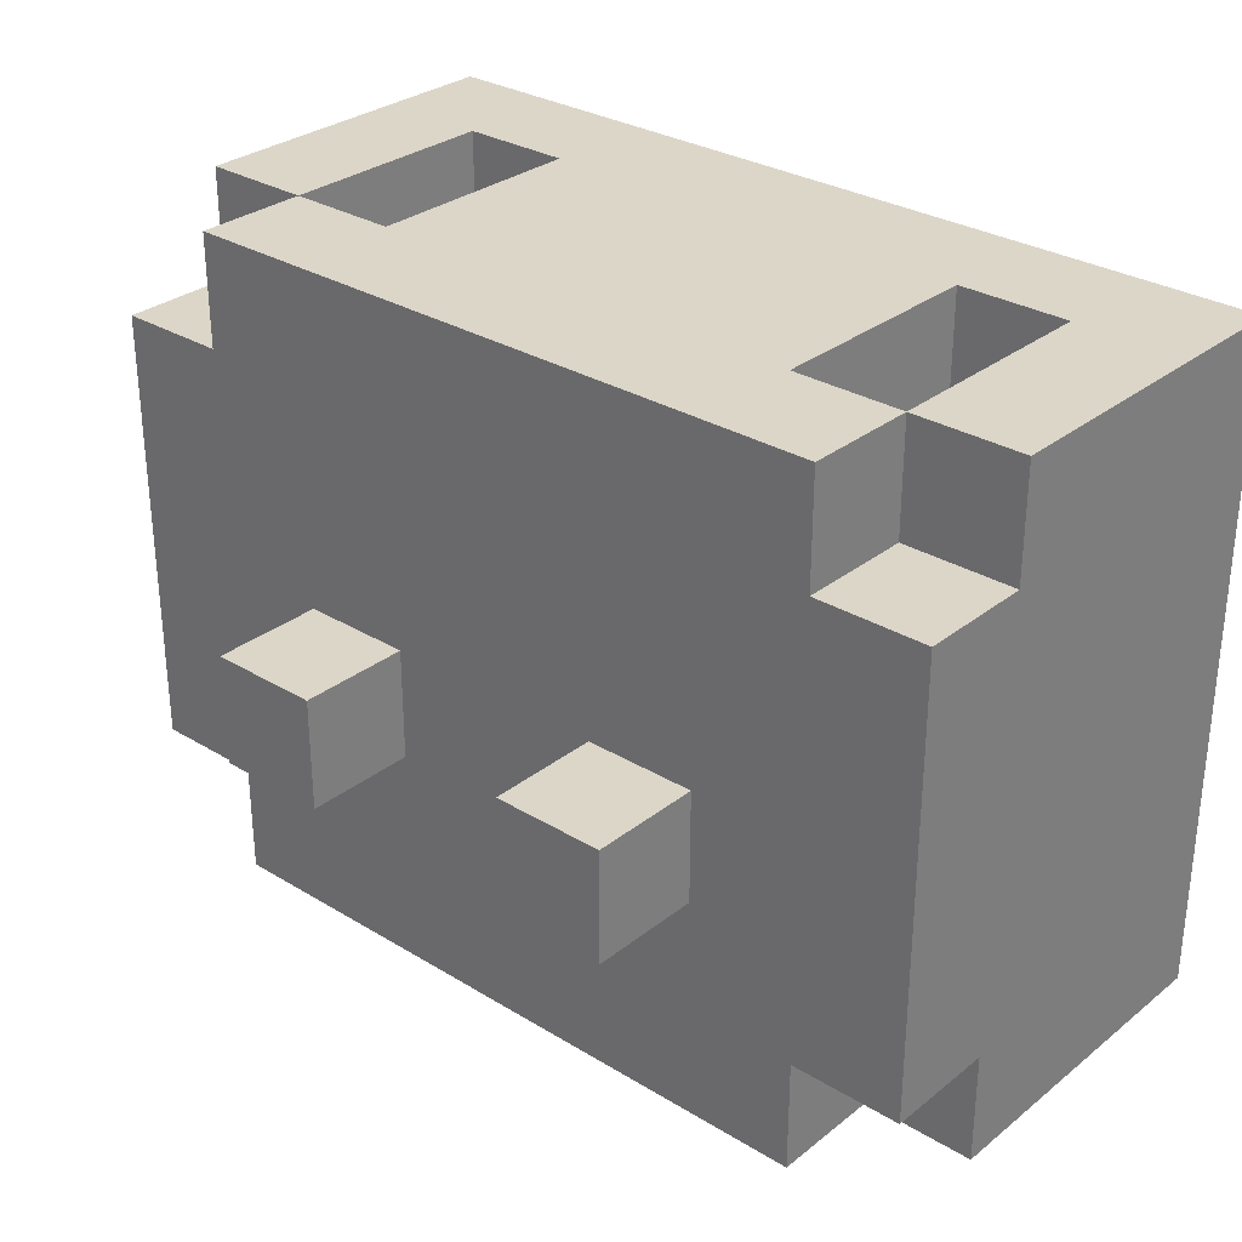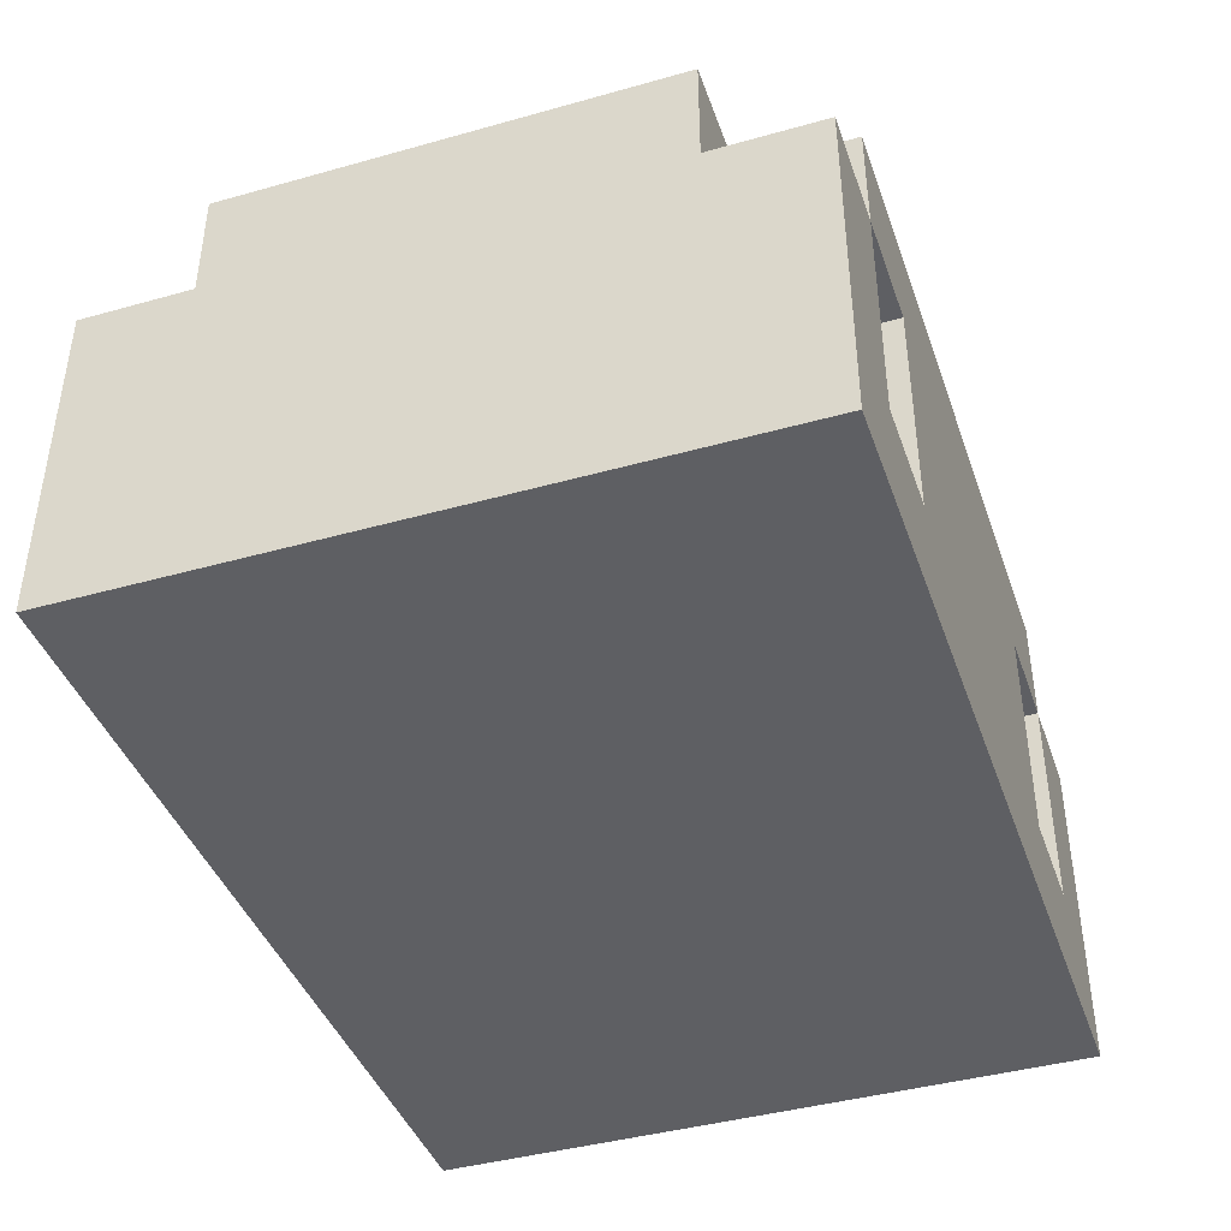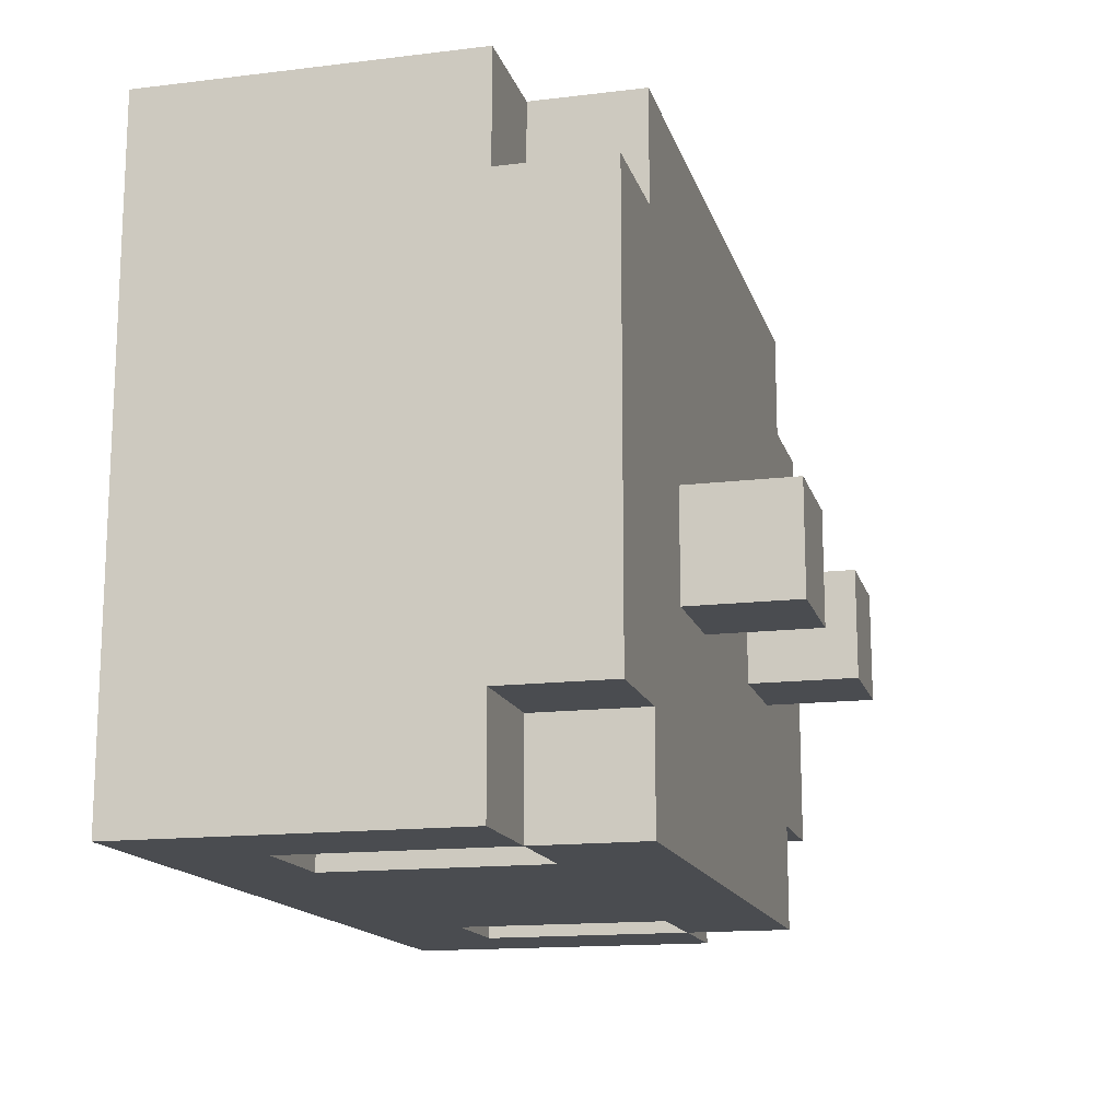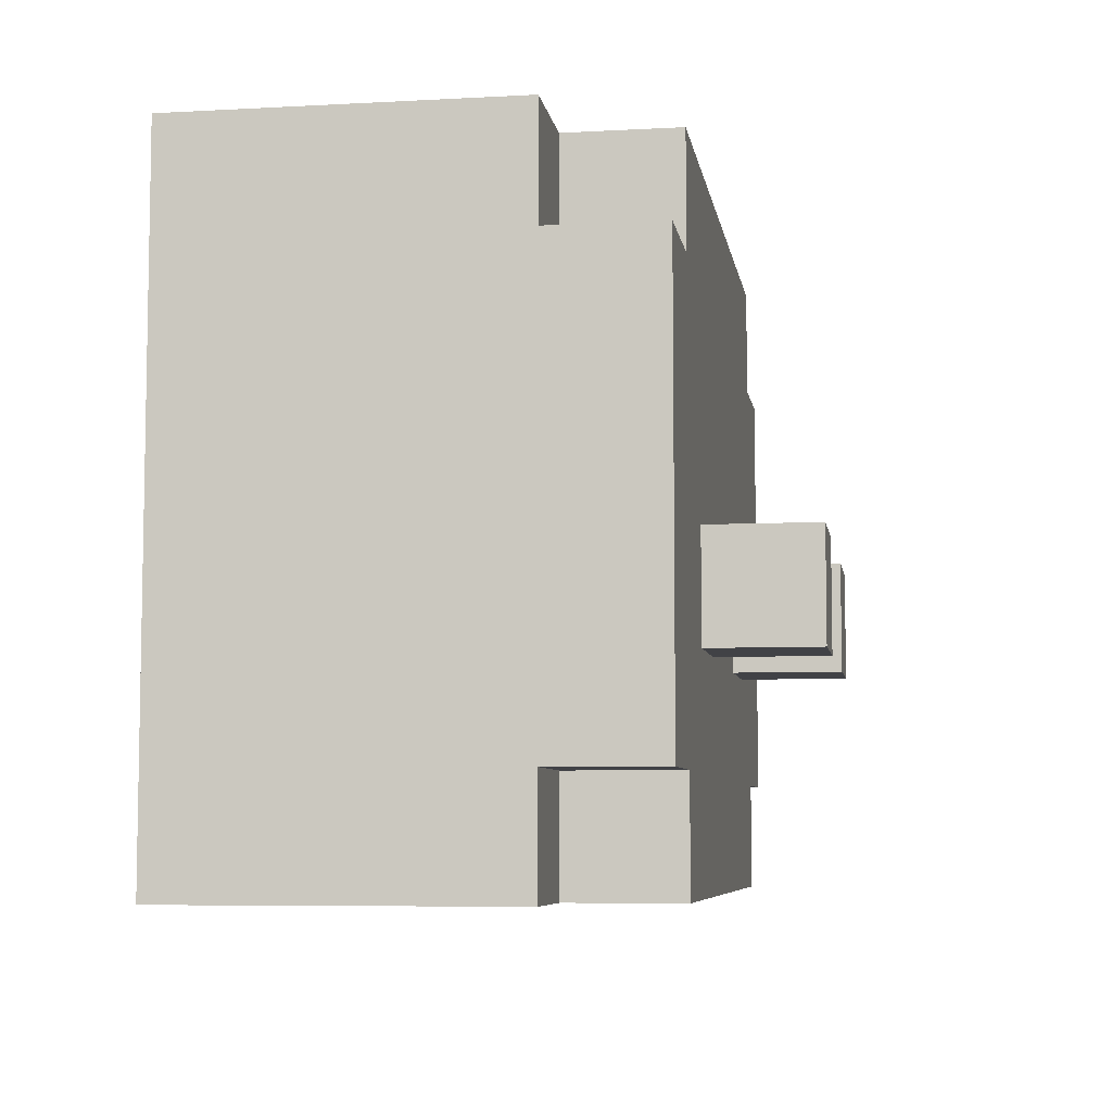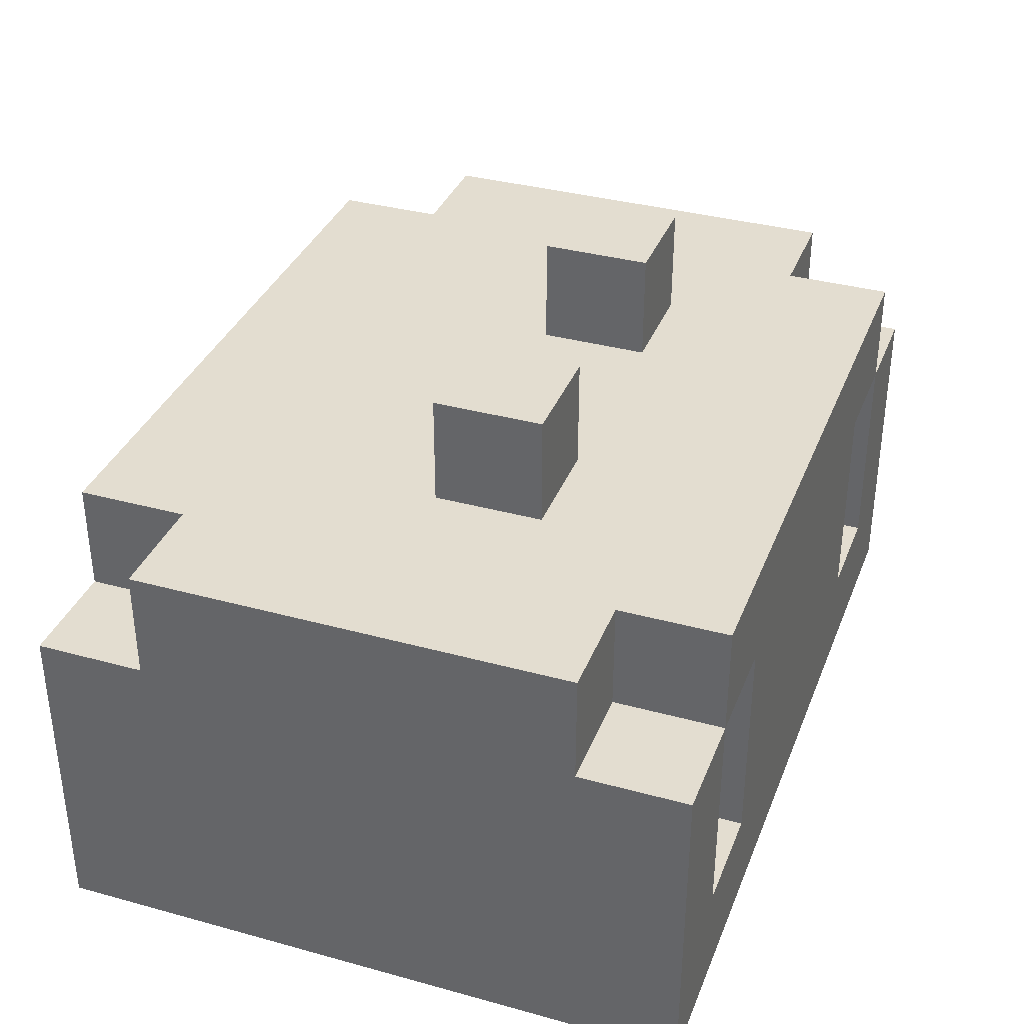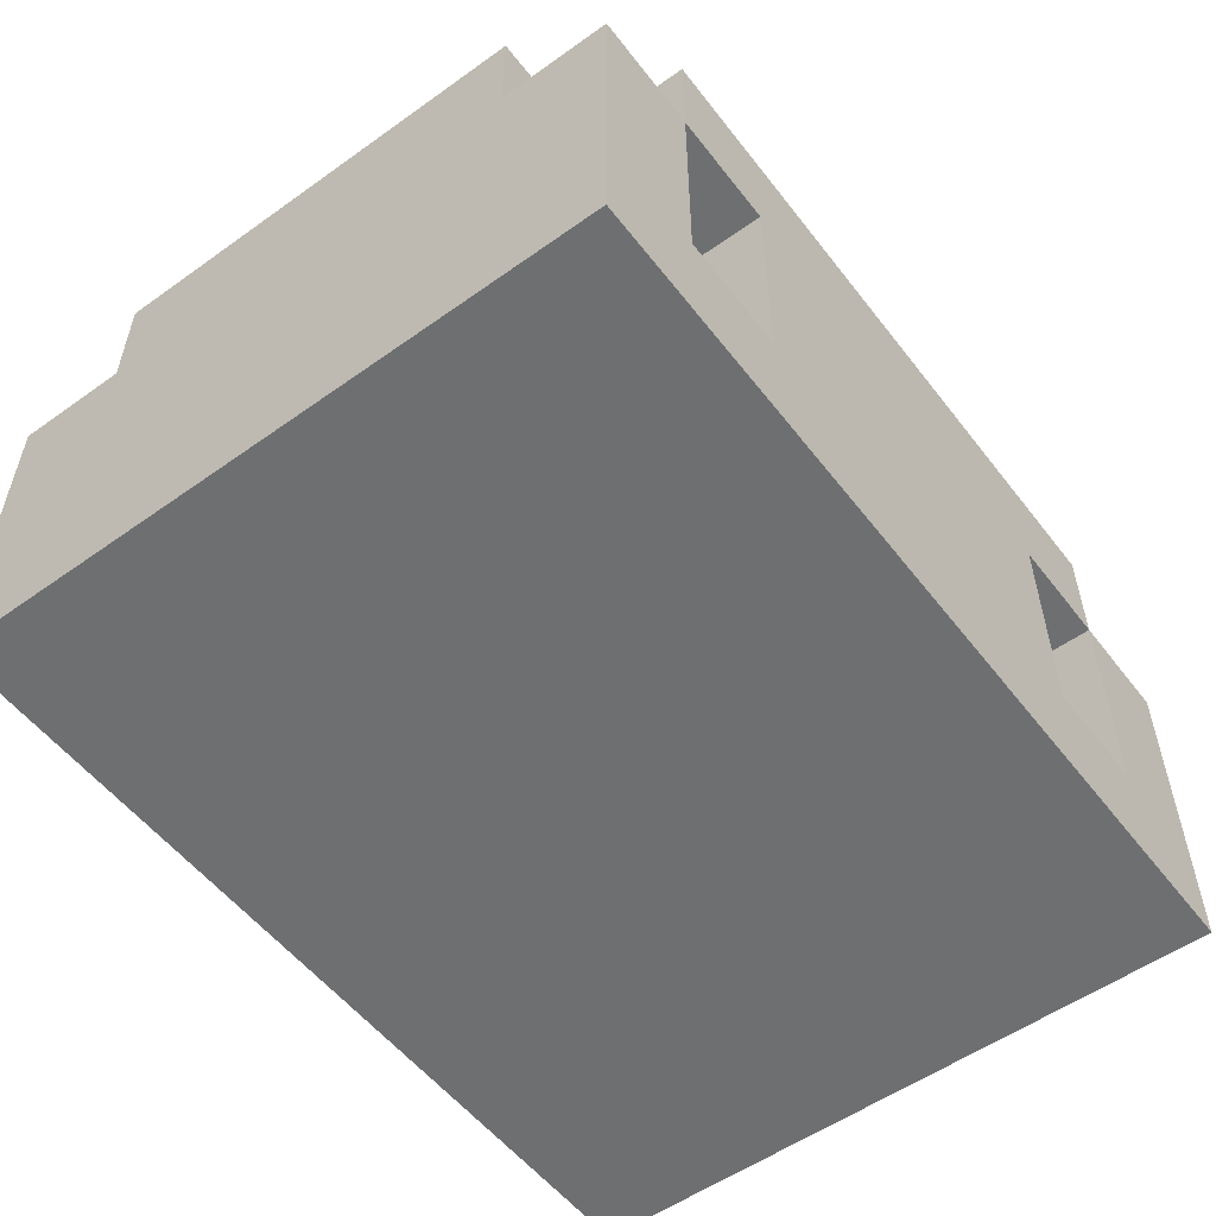
<metadata>
{"format":"obj","ext":"obj","renderer":"f3d","projection":"perspective","resolution":1024,"background":"white","views":[{"elev":30.2,"azim":-138.6,"up":"+Z"},{"elev":-41.8,"azim":108.7,"up":"+Y"},{"elev":-15.0,"azim":104.5,"up":"+Z"},{"elev":-6.6,"azim":99.0,"up":"+Z"},{"elev":35.5,"azim":109.9,"up":"+Y"},{"elev":-54.6,"azim":127.0,"up":"+Y"}]}
</metadata>
<code>
o
v -0.6 0 1.2
v -0.6 0 1.1
v -0.6 0 0.7
v -0.6 0 0.6
v -0.6 0.3 1.2
v -0.6 0.3 1.1
v -0.6 0.3 0.7
v -0.6 0.3 0.6
v -0.6 0.4 1.1
v -0.6 0.4 0.7
v -0.5 0.3 1.2
v -0.5 0.3 1.1
v -0.5 0.3 0.7
v -0.5 0.3 0.6
v -0.5 0.4 1.2
v -0.5 0.4 1.1
v -0.5 0.4 0.7
v -0.5 0.4 0.6
v -0.4 0.1 1.2
v -0.4 0.1 1.1
v -0.4 0.1 0.7
v -0.4 0.1 0.6
v -0.4 0.3 1.2
v -0.4 0.3 1.1
v -0.4 0.3 0.7
v -0.4 0.3 0.6
v -0.4 0.4 0.9
v -0.4 0.4 0.8
v -0.4 0.5 0.9
v -0.4 0.5 0.8
v -0.1 0.4 0.9
v -0.1 0.4 0.8
v -0.1 0.5 0.9
v -0.1 0.5 0.8
v 0.1 0.1 1.2
v 0.1 0.1 1.1
v 0.1 0.1 0.7
v 0.1 0.1 0.6
v 0.1 0.3 1.2
v 0.1 0.3 1.1
v 0.1 0.3 0.7
v 0.1 0.3 0.6
v -0.5 0.1 1.2
v -0.5 0.1 1.1
v -0.5 0.1 0.7
v -0.5 0.1 0.6
v -0.5 0.3 1.2
v -0.5 0.3 1.1
v -0.5 0.3 0.7
v -0.5 0.3 0.6
v -0.3 0.4 0.9
v -0.3 0.4 0.8
v -0.3 0.5 0.9
v -0.3 0.5 0.8
v -5.96e-08 0.1 1.2
v -5.96e-08 0.1 1.1
v -5.96e-08 0.1 0.7
v -5.96e-08 0.1 0.6
v -5.96e-08 0.3 1.2
v -5.96e-08 0.3 1.1
v -5.96e-08 0.3 0.7
v -5.96e-08 0.3 0.6
v -5.96e-08 0.4 0.9
v -5.96e-08 0.4 0.8
v -5.96e-08 0.5 0.9
v -5.96e-08 0.5 0.8
v 0.1 0.3 1.2
v 0.1 0.3 1.1
v 0.1 0.3 0.7
v 0.1 0.3 0.6
v 0.1 0.4 1.2
v 0.1 0.4 1.1
v 0.1 0.4 0.7
v 0.1 0.4 0.6
v 0.2 0 1.2
v 0.2 0 1.1
v 0.2 0 0.7
v 0.2 0 0.6
v 0.2 0.3 1.2
v 0.2 0.3 1.1
v 0.2 0.3 0.7
v 0.2 0.3 0.6
v 0.2 0.4 1.1
v 0.2 0.4 0.7
v -0.6 0 1.2
v -0.6 0.3 1.2
v -0.5 0.1 1.2
v -0.5 0.3 1.2
v -0.5 0.4 1.2
v -0.4 0.1 1.2
v -0.4 0.3 1.2
v -0.3 0.2 1.2
v -0.3 0.3 1.2
v -0.1 0.2 1.2
v -0.1 0.3 1.2
v -5.96e-08 0.1 1.2
v -5.96e-08 0.3 1.2
v 0.1 0.1 1.2
v 0.1 0.3 1.2
v 0.1 0.4 1.2
v 0.2 0 1.2
v 0.2 0.3 1.2
v -0.6 0.3 1.1
v -0.6 0.4 1.1
v -0.5 0.1 1.1
v -0.5 0.3 1.1
v -0.5 0.4 1.1
v -0.4 0.1 1.1
v -0.4 0.3 1.1
v -5.96e-08 0.1 1.1
v -5.96e-08 0.3 1.1
v 0.1 0.1 1.1
v 0.1 0.3 1.1
v 0.1 0.4 1.1
v 0.2 0.3 1.1
v 0.2 0.4 1.1
v -0.4 0.4 0.9
v -0.4 0.5 0.9
v -0.3 0.4 0.9
v -0.3 0.5 0.9
v -0.1 0.4 0.9
v -0.1 0.5 0.9
v -5.96e-08 0.4 0.9
v -5.96e-08 0.5 0.9
v -0.4 0.4 0.8
v -0.4 0.5 0.8
v -0.3 0.4 0.8
v -0.3 0.5 0.8
v -0.1 0.4 0.8
v -0.1 0.5 0.8
v -5.96e-08 0.4 0.8
v -5.96e-08 0.5 0.8
v -0.6 0.3 0.7
v -0.6 0.4 0.7
v -0.5 0.1 0.7
v -0.5 0.3 0.7
v -0.5 0.4 0.7
v -0.4 0.1 0.7
v -0.4 0.3 0.7
v -5.96e-08 0.1 0.7
v -5.96e-08 0.3 0.7
v 0.1 0.1 0.7
v 0.1 0.3 0.7
v 0.1 0.4 0.7
v 0.2 0.3 0.7
v 0.2 0.4 0.7
v -0.6 0 0.6
v -0.6 0.3 0.6
v -0.5 0.1 0.6
v -0.5 0.3 0.6
v -0.5 0.4 0.6
v -0.4 0.1 0.6
v -0.4 0.3 0.6
v -0.3 0.2 0.6
v -0.3 0.3 0.6
v -0.1 0.2 0.6
v -0.1 0.3 0.6
v -5.96e-08 0.1 0.6
v -5.96e-08 0.3 0.6
v 0.1 0.1 0.6
v 0.1 0.3 0.6
v 0.1 0.4 0.6
v 0.2 0 0.6
v 0.2 0.3 0.6
v -0.6 0 1.2
v 0.2 0 1.2
v -0.6 0 1.1
v 0.2 0 1.1
v -0.6 0 0.7
v 0.2 0 0.7
v -0.6 0 0.6
v 0.2 0 0.6
v -0.5 0.3 1.2
v -0.4 0.3 1.2
v -5.96e-08 0.3 1.2
v 0.1 0.3 1.2
v -0.5 0.3 1.1
v -0.4 0.3 1.1
v -5.96e-08 0.3 1.1
v 0.1 0.3 1.1
v -0.5 0.3 0.7
v -0.4 0.3 0.7
v -5.96e-08 0.3 0.7
v 0.1 0.3 0.7
v -0.5 0.3 0.6
v -0.4 0.3 0.6
v -5.96e-08 0.3 0.6
v 0.1 0.3 0.6
v -0.5 0.1 1.2
v -0.4 0.1 1.2
v -5.96e-08 0.1 1.2
v 0.1 0.1 1.2
v -0.5 0.1 1.1
v -0.4 0.1 1.1
v -5.96e-08 0.1 1.1
v 0.1 0.1 1.1
v -0.5 0.1 0.7
v -0.4 0.1 0.7
v -5.96e-08 0.1 0.7
v 0.1 0.1 0.7
v -0.5 0.1 0.6
v -0.4 0.1 0.6
v -5.96e-08 0.1 0.6
v 0.1 0.1 0.6
v -0.6 0.3 1.2
v -0.5 0.3 1.2
v 0.1 0.3 1.2
v 0.2 0.3 1.2
v -0.6 0.3 1.1
v -0.5 0.3 1.1
v 0.1 0.3 1.1
v 0.2 0.3 1.1
v -0.6 0.3 0.7
v -0.5 0.3 0.7
v 0.1 0.3 0.7
v 0.2 0.3 0.7
v -0.6 0.3 0.6
v -0.5 0.3 0.6
v 0.1 0.3 0.6
v 0.2 0.3 0.6
v -0.5 0.4 1.2
v 0.1 0.4 1.2
v -0.6 0.4 1.1
v -0.5 0.4 1.1
v 0.1 0.4 1.1
v 0.2 0.4 1.1
v -0.4 0.4 0.9
v -0.3 0.4 0.9
v -0.1 0.4 0.9
v -5.96e-08 0.4 0.9
v -0.4 0.4 0.8
v -0.3 0.4 0.8
v -0.1 0.4 0.8
v -5.96e-08 0.4 0.8
v -0.6 0.4 0.7
v -0.5 0.4 0.7
v 0.1 0.4 0.7
v 0.2 0.4 0.7
v -0.5 0.4 0.6
v 0.1 0.4 0.6
v -0.4 0.5 0.9
v -0.3 0.5 0.9
v -0.1 0.5 0.9
v -5.96e-08 0.5 0.9
v -0.4 0.5 0.8
v -0.3 0.5 0.8
v -0.1 0.5 0.8
v -5.96e-08 0.5 0.8
f 5 2 1
f 6 3 2
f 6 2 5
f 7 4 3
f 7 3 6
f 8 4 7
f 9 7 6
f 10 7 9
f 15 12 11
f 16 12 15
f 17 14 13
f 18 14 17
f 23 20 19
f 24 20 23
f 25 22 21
f 26 22 25
f 29 28 27
f 30 28 29
f 33 32 31
f 34 32 33
f 39 36 35
f 40 36 39
f 41 38 37
f 42 38 41
f 43 44 47
f 47 44 48
f 45 46 49
f 49 46 50
f 51 52 53
f 53 52 54
f 55 56 59
f 59 56 60
f 57 58 61
f 61 58 62
f 63 64 65
f 65 64 66
f 67 68 71
f 71 68 72
f 69 70 73
f 73 70 74
f 75 76 79
f 76 77 80
f 79 76 80
f 77 78 81
f 80 77 81
f 81 78 82
f 80 81 83
f 83 81 84
f 87 86 85
f 88 86 87
f 90 87 85
f 91 89 88
f 92 91 90
f 93 89 91
f 93 91 92
f 94 92 90
f 94 93 92
f 95 89 93
f 95 93 94
f 96 90 85
f 96 94 90
f 96 95 94
f 97 89 95
f 97 95 96
f 98 96 85
f 99 89 97
f 100 89 99
f 101 98 85
f 101 99 98
f 102 99 101
f 106 104 103
f 107 104 106
f 108 106 105
f 109 106 108
f 112 111 110
f 113 111 112
f 115 114 113
f 116 114 115
f 119 118 117
f 120 118 119
f 123 122 121
f 124 122 123
f 125 126 127
f 127 126 128
f 129 130 131
f 131 130 132
f 133 134 136
f 136 134 137
f 135 136 138
f 138 136 139
f 140 141 142
f 142 141 143
f 143 144 145
f 145 144 146
f 147 148 149
f 149 148 150
f 147 149 152
f 150 151 153
f 152 153 154
f 153 151 155
f 154 153 155
f 152 154 156
f 154 155 156
f 155 151 157
f 156 155 157
f 147 152 158
f 152 156 158
f 156 157 158
f 157 151 159
f 158 157 159
f 147 158 160
f 159 151 161
f 161 151 162
f 147 160 163
f 160 161 163
f 163 161 164
f 167 166 165
f 168 166 167
f 169 168 167
f 170 168 169
f 171 170 169
f 172 170 171
f 177 174 173
f 178 174 177
f 179 176 175
f 180 176 179
f 185 182 181
f 186 182 185
f 187 184 183
f 188 184 187
f 189 190 193
f 193 190 194
f 191 192 195
f 195 192 196
f 197 198 201
f 201 198 202
f 199 200 203
f 203 200 204
f 205 206 209
f 209 206 210
f 207 208 211
f 211 208 212
f 213 214 217
f 217 214 218
f 215 216 219
f 219 216 220
f 221 222 224
f 224 222 225
f 223 224 227
f 225 226 227
f 224 225 227
f 227 226 228
f 228 226 229
f 229 226 230
f 223 227 231
f 228 229 232
f 232 229 233
f 230 226 234
f 232 233 235
f 233 234 235
f 223 231 235
f 231 232 235
f 235 234 236
f 234 226 237
f 236 234 237
f 237 226 238
f 236 237 239
f 239 237 240
f 241 242 245
f 245 242 246
f 243 244 247
f 247 244 248

</code>
